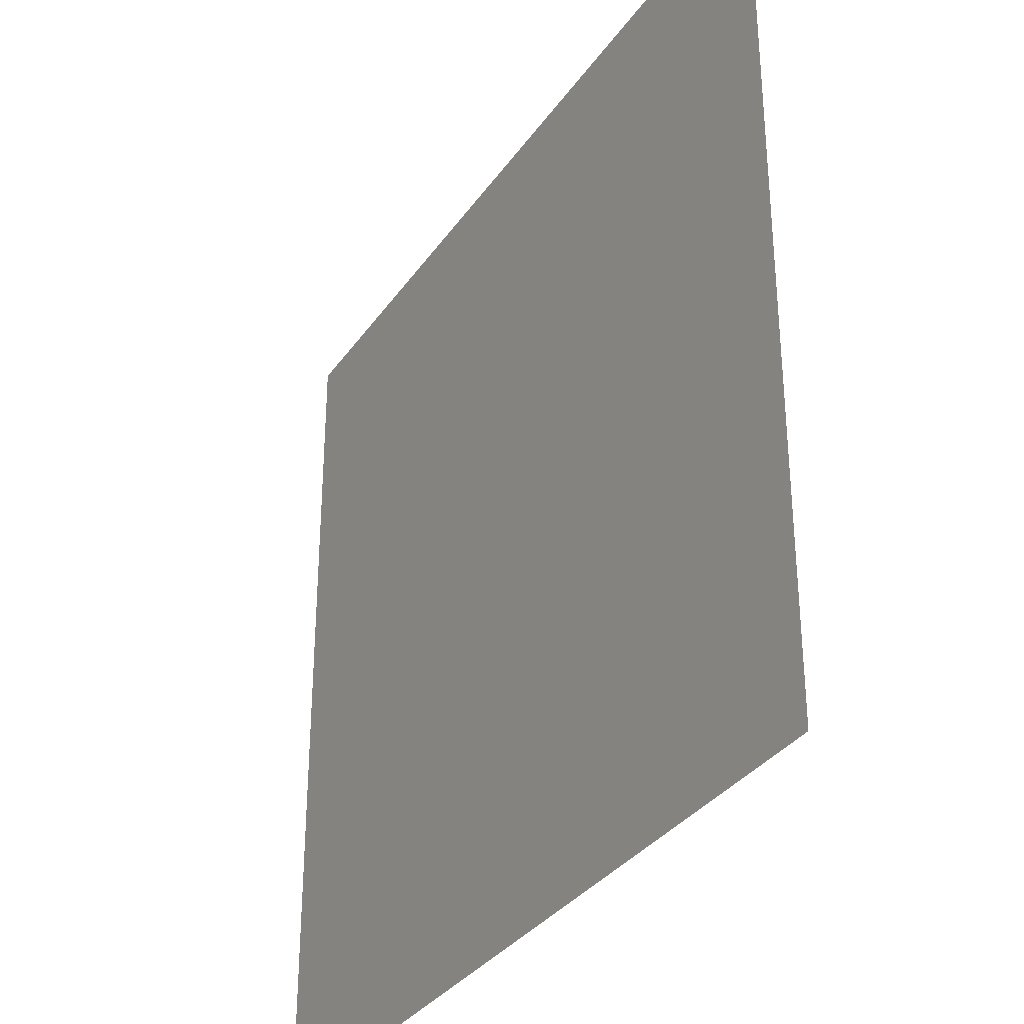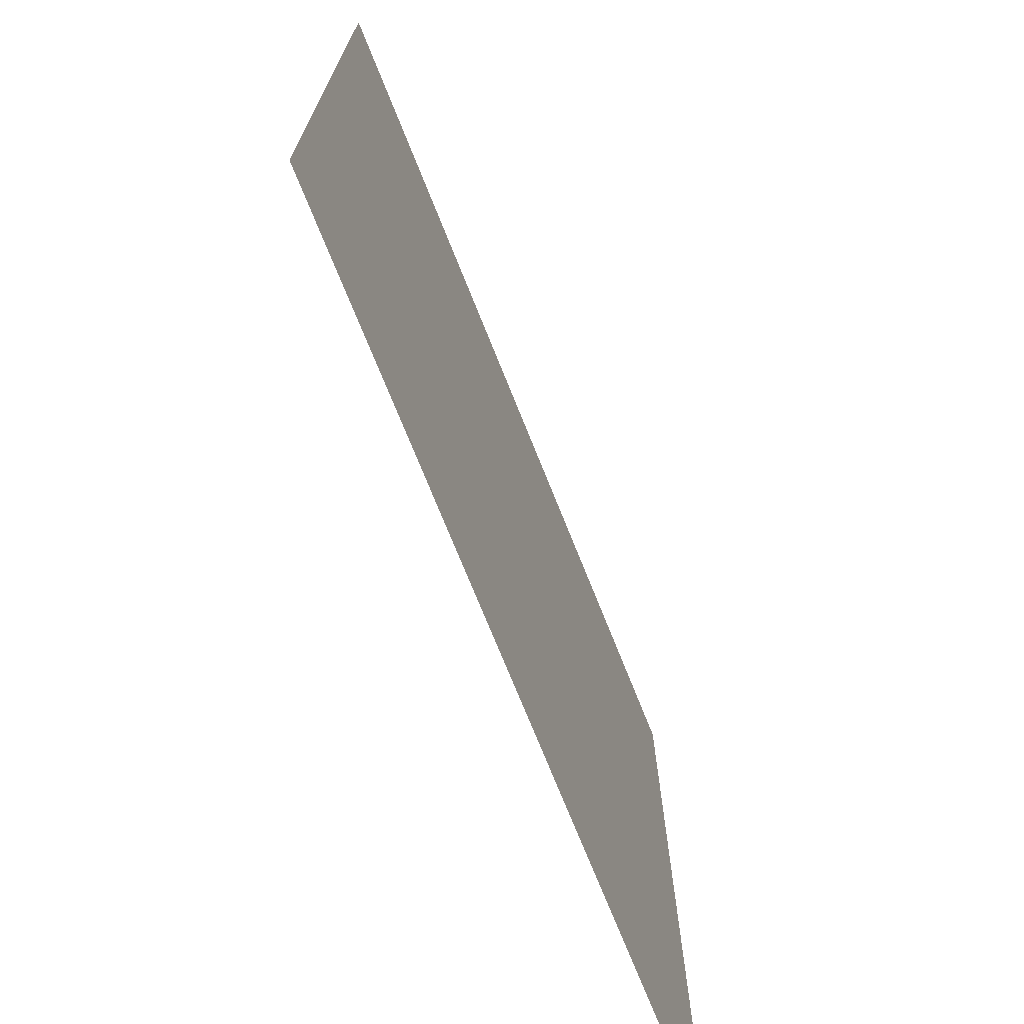
<metadata>
{"format":"obj","ext":"obj","renderer":"f3d","projection":"perspective","resolution":1024,"background":"white","views":[{"elev":-33.1,"azim":-119.3,"up":"+Y"},{"elev":-72.6,"azim":111.8,"up":"+Y"}]}
</metadata>
<code>
v -128 -576 0
v -192 -576 0
v -192 -512 0
v -128 -512 0
v -256 -576 0
v -256 -512 0
v -320 -576 0
v -320 -512 0
v -384 -576 0
v -384 -512 0
v -448 -576 0
v -448 -512 0
v -512 -576 0
v -512 -512 0
v -576 -576 0
v -576 -512 0
v -768 -576 0
v -832 -576 0
v -832 -512 0
v -768 -512 0
v -896 -576 0
v -896 -512 0
v -960 -576 0
v -960 -512 0
v -1024 -576 0
v -1024 -512 0
v -1088 -576 0
v -1088 -512 0
v -1152 -576 0
v -1152 -512 0
v -1216 -576 0
v -1216 -512 0
v -1280 -576 0
v -1280 -512 0
v -128 -640 0
v -192 -640 0
v -256 -640 0
v -320 -640 0
v -384 -640 0
v -448 -640 0
v -512 -640 0
v -576 -640 0
v -832 -640 0
v -896 -640 0
v -960 -640 0
v -1024 -640 0
v -1088 -640 0
v -1152 -640 0
v -1216 -640 0
v -1280 -640 0
v -128 -704 0
v -192 -704 0
v -256 -704 0
v -320 -704 0
v -384 -704 0
v -448 -704 0
v -512 -704 0
v -576 -704 0
v -640 -704 0
v -640 -640 0
v -832 -704 0
v -896 -704 0
v -960 -704 0
v -1024 -704 0
v -1088 -704 0
v -1152 -704 0
v -1216 -704 0
v -1280 -704 0
v -128 -768 0
v -192 -768 0
v -256 -768 0
v -320 -768 0
v -384 -768 0
v -448 -768 0
v -512 -768 0
v -576 -768 0
v -832 -768 0
v -896 -768 0
v -960 -768 0
v -1024 -768 0
v -1088 -768 0
v -1152 -768 0
v -1216 -768 0
v -1280 -768 0
v -128 -832 0
v -192 -832 0
v -256 -832 0
v -320 -832 0
v -384 -832 0
v -448 -832 0
v -512 -832 0
v -576 -832 0
v -768 -832 0
v -832 -832 0
v -768 -768 0
v -896 -832 0
v -960 -832 0
v -1024 -832 0
v -1088 -832 0
v -1152 -832 0
v -1216 -832 0
v -1280 -832 0
v -128 -896 0
v -192 -896 0
v -256 -896 0
v -320 -896 0
v -384 -896 0
v -448 -896 0
v -512 -896 0
v -576 -896 0
v -832 -896 0
v -896 -896 0
v -960 -896 0
v -1024 -896 0
v -1088 -896 0
v -1152 -896 0
v -1216 -896 0
v -1280 -896 0
v -576 -1024 0
v -640 -1024 0
v -640 -960 0
v -576 -960 0
v -704 -1024 0
v -704 -960 0
v -768 -1024 0
v -768 -960 0
v -832 -1024 0
v -832 -960 0
v -576 -1088 0
v -640 -1088 0
v -704 -1088 0
v -768 -1088 0
v -832 -1088 0
v -576 -1152 0
v -640 -1152 0
v -704 -1152 0
v -768 -1152 0
v -832 -1152 0
v -576 -1216 0
v -640 -1216 0
v -704 -1216 0
v -768 -1216 0
v -832 -1216 0
v -512 -1280 0
v -576 -1280 0
v -512 -1216 0
v -640 -1280 0
v -704 -1280 0
v -768 -1280 0
v -832 -1280 0
v -896 -1280 0
v -896 -1216 0
v -128 -1344 0
v -192 -1344 0
v -192 -1280 0
v -128 -1280 0
v -256 -1344 0
v -256 -1280 0
v -320 -1344 0
v -320 -1280 0
v -384 -1344 0
v -384 -1280 0
v -448 -1344 0
v -448 -1280 0
v -512 -1344 0
v -576 -1344 0
v -640 -1344 0
v -704 -1344 0
v -768 -1344 0
v -832 -1344 0
v -896 -1344 0
v -960 -1344 0
v -960 -1280 0
v -1024 -1344 0
v -1024 -1280 0
v -1088 -1344 0
v -1088 -1280 0
v -1152 -1344 0
v -1152 -1280 0
v -1216 -1344 0
v -1216 -1280 0
v -1280 -1344 0
v -1280 -1280 0
v -128 -1408 0
v -192 -1408 0
v -256 -1408 0
v -320 -1408 0
v -384 -1408 0
v -448 -1408 0
v -512 -1408 0
v -576 -1408 0
v -640 -1408 0
v -704 -1408 0
v -768 -1408 0
v -832 -1408 0
v -896 -1408 0
v -960 -1408 0
v -1024 -1408 0
v -1088 -1408 0
v -1152 -1408 0
v -1216 -1408 0
v -1280 -1408 0
v -128 -1472 0
v -192 -1472 0
v -256 -1472 0
v -320 -1472 0
v -384 -1472 0
v -448 -1472 0
v -512 -1472 0
v -576 -1472 0
v -640 -1472 0
v -704 -1472 0
v -768 -1472 0
v -832 -1472 0
v -896 -1472 0
v -960 -1472 0
v -1024 -1472 0
v -1088 -1472 0
v -1152 -1472 0
v -1216 -1472 0
v -1280 -1472 0
v -128 -1536 0
v -192 -1536 0
v -256 -1536 0
v -320 -1536 0
v -384 -1536 0
v -448 -1536 0
v -512 -1536 0
v -576 -1536 0
v -640 -1536 0
v -704 -1536 0
v -768 -1536 0
v -832 -1536 0
v -896 -1536 0
v -960 -1536 0
v -1024 -1536 0
v -1088 -1536 0
v -1152 -1536 0
v -1216 -1536 0
v -1280 -1536 0
v -128 -1600 0
v -192 -1600 0
v -256 -1600 0
v -320 -1600 0
v -384 -1600 0
v -448 -1600 0
v -512 -1600 0
v -576 -1600 0
v -640 -1600 0
v -704 -1600 0
v -768 -1600 0
v -832 -1600 0
v -896 -1600 0
v -960 -1600 0
v -1024 -1600 0
v -1088 -1600 0
v -1152 -1600 0
v -1216 -1600 0
v -1280 -1600 0
v -128 -1664 0
v -192 -1664 0
v -256 -1664 0
v -320 -1664 0
v -384 -1664 0
v -448 -1664 0
v -512 -1664 0
v -576 -1664 0
v -640 -1664 0
v -704 -1664 0
v -768 -1664 0
v -832 -1664 0
v -896 -1664 0
v -960 -1664 0
v -1024 -1664 0
v -1088 -1664 0
v -1152 -1664 0
v -1216 -1664 0
v -1280 -1664 0
v -640 -576 0
v -640 -512 0
v -704 -576 0
v -704 -512 0
v -704 -640 0
v -768 -640 0
v -704 -704 0
v -768 -704 0
v -640 -768 0
v -704 -768 0
v -640 -832 0
v -704 -832 0
v -640 -896 0
v -704 -896 0
v -768 -896 0
v -128 -960 0
v -192 -960 0
v -256 -960 0
v -320 -960 0
v -384 -960 0
v -448 -960 0
v -512 -960 0
v -896 -960 0
v -960 -960 0
v -1024 -960 0
v -1088 -960 0
v -1152 -960 0
v -1216 -960 0
v -1280 -960 0
v -128 -1024 0
v -192 -1024 0
v -256 -1024 0
v -320 -1024 0
v -384 -1024 0
v -448 -1024 0
v -512 -1024 0
v -896 -1024 0
v -960 -1024 0
v -1024 -1024 0
v -1088 -1024 0
v -1152 -1024 0
v -1216 -1024 0
v -1280 -1024 0
v -128 -1088 0
v -192 -1088 0
v -256 -1088 0
v -320 -1088 0
v -384 -1088 0
v -448 -1088 0
v -512 -1088 0
v -896 -1088 0
v -960 -1088 0
v -1024 -1088 0
v -1088 -1088 0
v -1152 -1088 0
v -1216 -1088 0
v -1280 -1088 0
v -128 -1152 0
v -192 -1152 0
v -256 -1152 0
v -320 -1152 0
v -384 -1152 0
v -448 -1152 0
v -512 -1152 0
v -896 -1152 0
v -960 -1152 0
v -1024 -1152 0
v -1088 -1152 0
v -1152 -1152 0
v -1216 -1152 0
v -1280 -1152 0
v -128 -1216 0
v -192 -1216 0
v -256 -1216 0
v -320 -1216 0
v -384 -1216 0
v -448 -1216 0
v -960 -1216 0
v -1024 -1216 0
v -1088 -1216 0
v -1152 -1216 0
v -1216 -1216 0
v -1280 -1216 0
g mesh_[00]_[00]
f 1 2 3 4
f 2 5 6 3
f 5 7 8 6
f 7 9 10 8
f 9 11 12 10
f 11 13 14 12
f 13 15 16 14
f 17 18 19 20
f 18 21 22 19
f 21 23 24 22
f 23 25 26 24
f 25 27 28 26
f 27 29 30 28
f 29 31 32 30
f 31 33 34 32
f 35 36 2 1
f 36 37 5 2
f 37 38 7 5
f 38 39 9 7
f 39 40 11 9
f 40 41 13 11
f 41 42 15 13
f 43 44 21 18
f 44 45 23 21
f 45 46 25 23
f 46 47 27 25
f 47 48 29 27
f 48 49 31 29
f 49 50 33 31
f 51 52 36 35
f 52 53 37 36
f 53 54 38 37
f 54 55 39 38
f 55 56 40 39
f 56 57 41 40
f 57 58 42 41
f 58 59 60 42
f 61 62 44 43
f 62 63 45 44
f 63 64 46 45
f 64 65 47 46
f 65 66 48 47
f 66 67 49 48
f 67 68 50 49
f 69 70 52 51
f 70 71 53 52
f 71 72 54 53
f 72 73 55 54
f 73 74 56 55
f 74 75 57 56
f 75 76 58 57
f 77 78 62 61
f 78 79 63 62
f 79 80 64 63
f 80 81 65 64
f 81 82 66 65
f 82 83 67 66
f 83 84 68 67
f 85 86 70 69
f 86 87 71 70
f 87 88 72 71
f 88 89 73 72
f 89 90 74 73
f 90 91 75 74
f 91 92 76 75
f 93 94 77 95
f 94 96 78 77
f 96 97 79 78
f 97 98 80 79
f 98 99 81 80
f 99 100 82 81
f 100 101 83 82
f 101 102 84 83
f 103 104 86 85
f 104 105 87 86
f 105 106 88 87
f 106 107 89 88
f 107 108 90 89
f 108 109 91 90
f 109 110 92 91
f 111 112 96 94
f 112 113 97 96
f 113 114 98 97
f 114 115 99 98
f 115 116 100 99
f 116 117 101 100
f 117 118 102 101
f 119 120 121 122
f 120 123 124 121
f 123 125 126 124
f 125 127 128 126
f 129 130 120 119
f 130 131 123 120
f 131 132 125 123
f 132 133 127 125
f 134 135 130 129
f 135 136 131 130
f 136 137 132 131
f 137 138 133 132
f 139 140 135 134
f 140 141 136 135
f 141 142 137 136
f 142 143 138 137
f 144 145 139 146
f 145 147 140 139
f 147 148 141 140
f 148 149 142 141
f 149 150 143 142
f 150 151 152 143
f 153 154 155 156
f 154 157 158 155
f 157 159 160 158
f 159 161 162 160
f 161 163 164 162
f 163 165 144 164
f 165 166 145 144
f 166 167 147 145
f 167 168 148 147
f 168 169 149 148
f 169 170 150 149
f 170 171 151 150
f 171 172 173 151
f 172 174 175 173
f 174 176 177 175
f 176 178 179 177
f 178 180 181 179
f 180 182 183 181
f 184 185 154 153
f 185 186 157 154
f 186 187 159 157
f 187 188 161 159
f 188 189 163 161
f 189 190 165 163
f 190 191 166 165
f 191 192 167 166
f 192 193 168 167
f 193 194 169 168
f 194 195 170 169
f 195 196 171 170
f 196 197 172 171
f 197 198 174 172
f 198 199 176 174
f 199 200 178 176
f 200 201 180 178
f 201 202 182 180
f 203 204 185 184
f 204 205 186 185
f 205 206 187 186
f 206 207 188 187
f 207 208 189 188
f 208 209 190 189
f 209 210 191 190
f 210 211 192 191
f 211 212 193 192
f 212 213 194 193
f 213 214 195 194
f 214 215 196 195
f 215 216 197 196
f 216 217 198 197
f 217 218 199 198
f 218 219 200 199
f 219 220 201 200
f 220 221 202 201
f 222 223 204 203
f 223 224 205 204
f 224 225 206 205
f 225 226 207 206
f 226 227 208 207
f 227 228 209 208
f 228 229 210 209
f 229 230 211 210
f 230 231 212 211
f 231 232 213 212
f 232 233 214 213
f 233 234 215 214
f 234 235 216 215
f 235 236 217 216
f 236 237 218 217
f 237 238 219 218
f 238 239 220 219
f 239 240 221 220
f 241 242 223 222
f 242 243 224 223
f 243 244 225 224
f 244 245 226 225
f 245 246 227 226
f 246 247 228 227
f 247 248 229 228
f 248 249 230 229
f 249 250 231 230
f 250 251 232 231
f 251 252 233 232
f 252 253 234 233
f 253 254 235 234
f 254 255 236 235
f 255 256 237 236
f 256 257 238 237
f 257 258 239 238
f 258 259 240 239
f 260 261 242 241
f 261 262 243 242
f 262 263 244 243
f 263 264 245 244
f 264 265 246 245
f 265 266 247 246
f 266 267 248 247
f 267 268 249 248
f 268 269 250 249
f 269 270 251 250
f 270 271 252 251
f 271 272 253 252
f 272 273 254 253
f 273 274 255 254
f 274 275 256 255
f 275 276 257 256
f 276 277 258 257
f 277 278 259 258
g mesh_[01]_[00]
f 1 2 3 4
f 2 5 6 3
f 5 7 8 6
f 7 9 10 8
f 9 11 12 10
f 11 13 14 12
f 13 15 16 14
f 15 279 280 16
f 279 281 282 280
f 281 17 20 282
f 17 18 19 20
f 18 21 22 19
f 21 23 24 22
f 23 25 26 24
f 25 27 28 26
f 27 29 30 28
f 29 31 32 30
f 31 33 34 32
f 35 36 2 1
f 36 37 5 2
f 37 38 7 5
f 38 39 9 7
f 39 40 11 9
f 40 41 13 11
f 41 42 15 13
f 42 60 279 15
f 60 283 281 279
f 283 284 17 281
f 284 43 18 17
f 43 44 21 18
f 44 45 23 21
f 45 46 25 23
f 46 47 27 25
f 47 48 29 27
f 48 49 31 29
f 49 50 33 31
f 51 52 36 35
f 52 53 37 36
f 53 54 38 37
f 54 55 39 38
f 55 56 40 39
f 56 57 41 40
f 57 58 42 41
f 58 59 60 42
f 59 285 283 60
f 285 286 284 283
f 286 61 43 284
f 61 62 44 43
f 62 63 45 44
f 63 64 46 45
f 64 65 47 46
f 65 66 48 47
f 66 67 49 48
f 67 68 50 49
f 69 70 52 51
f 70 71 53 52
f 71 72 54 53
f 72 73 55 54
f 73 74 56 55
f 74 75 57 56
f 75 76 58 57
f 76 287 59 58
f 287 288 285 59
f 288 95 286 285
f 95 77 61 286
f 77 78 62 61
f 78 79 63 62
f 79 80 64 63
f 80 81 65 64
f 81 82 66 65
f 82 83 67 66
f 83 84 68 67
f 85 86 70 69
f 86 87 71 70
f 87 88 72 71
f 88 89 73 72
f 89 90 74 73
f 90 91 75 74
f 91 92 76 75
f 92 289 287 76
f 289 290 288 287
f 290 93 95 288
f 93 94 77 95
f 94 96 78 77
f 96 97 79 78
f 97 98 80 79
f 98 99 81 80
f 99 100 82 81
f 100 101 83 82
f 101 102 84 83
f 103 104 86 85
f 104 105 87 86
f 105 106 88 87
f 106 107 89 88
f 107 108 90 89
f 108 109 91 90
f 109 110 92 91
f 110 291 289 92
f 291 292 290 289
f 292 293 93 290
f 293 111 94 93
f 111 112 96 94
f 112 113 97 96
f 113 114 98 97
f 114 115 99 98
f 115 116 100 99
f 116 117 101 100
f 117 118 102 101
f 294 295 104 103
f 295 296 105 104
f 296 297 106 105
f 297 298 107 106
f 298 299 108 107
f 299 300 109 108
f 300 122 110 109
f 122 121 291 110
f 121 124 292 291
f 124 126 293 292
f 126 128 111 293
f 128 301 112 111
f 301 302 113 112
f 302 303 114 113
f 303 304 115 114
f 304 305 116 115
f 305 306 117 116
f 306 307 118 117
f 308 309 295 294
f 309 310 296 295
f 310 311 297 296
f 311 312 298 297
f 312 313 299 298
f 313 314 300 299
f 314 119 122 300
f 119 120 121 122
f 120 123 124 121
f 123 125 126 124
f 125 127 128 126
f 127 315 301 128
f 315 316 302 301
f 316 317 303 302
f 317 318 304 303
f 318 319 305 304
f 319 320 306 305
f 320 321 307 306
f 322 323 309 308
f 323 324 310 309
f 324 325 311 310
f 325 326 312 311
f 326 327 313 312
f 327 328 314 313
f 328 129 119 314
f 129 130 120 119
f 130 131 123 120
f 131 132 125 123
f 132 133 127 125
f 133 329 315 127
f 329 330 316 315
f 330 331 317 316
f 331 332 318 317
f 332 333 319 318
f 333 334 320 319
f 334 335 321 320
f 336 337 323 322
f 337 338 324 323
f 338 339 325 324
f 339 340 326 325
f 340 341 327 326
f 341 342 328 327
f 342 134 129 328
f 134 135 130 129
f 135 136 131 130
f 136 137 132 131
f 137 138 133 132
f 138 343 329 133
f 343 344 330 329
f 344 345 331 330
f 345 346 332 331
f 346 347 333 332
f 347 348 334 333
f 348 349 335 334
f 350 351 337 336
f 351 352 338 337
f 352 353 339 338
f 353 354 340 339
f 354 355 341 340
f 355 146 342 341
f 146 139 134 342
f 139 140 135 134
f 140 141 136 135
f 141 142 137 136
f 142 143 138 137
f 143 152 343 138
f 152 356 344 343
f 356 357 345 344
f 357 358 346 345
f 358 359 347 346
f 359 360 348 347
f 360 361 349 348
f 156 155 351 350
f 155 158 352 351
f 158 160 353 352
f 160 162 354 353
f 162 164 355 354
f 164 144 146 355
f 144 145 139 146
f 145 147 140 139
f 147 148 141 140
f 148 149 142 141
f 149 150 143 142
f 150 151 152 143
f 151 173 356 152
f 173 175 357 356
f 175 177 358 357
f 177 179 359 358
f 179 181 360 359
f 181 183 361 360
f 153 154 155 156
f 154 157 158 155
f 157 159 160 158
f 159 161 162 160
f 161 163 164 162
f 163 165 144 164
f 165 166 145 144
f 166 167 147 145
f 167 168 148 147
f 168 169 149 148
f 169 170 150 149
f 170 171 151 150
f 171 172 173 151
f 172 174 175 173
f 174 176 177 175
f 176 178 179 177
f 178 180 181 179
f 180 182 183 181
f 184 185 154 153
f 185 186 157 154
f 186 187 159 157
f 187 188 161 159
f 188 189 163 161
f 189 190 165 163
f 190 191 166 165
f 191 192 167 166
f 192 193 168 167
f 193 194 169 168
f 194 195 170 169
f 195 196 171 170
f 196 197 172 171
f 197 198 174 172
f 198 199 176 174
f 199 200 178 176
f 200 201 180 178
f 201 202 182 180
f 203 204 185 184
f 204 205 186 185
f 205 206 187 186
f 206 207 188 187
f 207 208 189 188
f 208 209 190 189
f 209 210 191 190
f 210 211 192 191
f 211 212 193 192
f 212 213 194 193
f 213 214 195 194
f 214 215 196 195
f 215 216 197 196
f 216 217 198 197
f 217 218 199 198
f 218 219 200 199
f 219 220 201 200
f 220 221 202 201
f 222 223 204 203
f 223 224 205 204
f 224 225 206 205
f 225 226 207 206
f 226 227 208 207
f 227 228 209 208
f 228 229 210 209
f 229 230 211 210
f 230 231 212 211
f 231 232 213 212
f 232 233 214 213
f 233 234 215 214
f 234 235 216 215
f 235 236 217 216
f 236 237 218 217
f 237 238 219 218
f 238 239 220 219
f 239 240 221 220
f 241 242 223 222
f 242 243 224 223
f 243 244 225 224
f 244 245 226 225
f 245 246 227 226
f 246 247 228 227
f 247 248 229 228
f 248 249 230 229
f 249 250 231 230
f 250 251 232 231
f 251 252 233 232
f 252 253 234 233
f 253 254 235 234
f 254 255 236 235
f 255 256 237 236
f 256 257 238 237
f 257 258 239 238
f 258 259 240 239
f 260 261 242 241
f 261 262 243 242
f 262 263 244 243
f 263 264 245 244
f 264 265 246 245
f 265 266 247 246
f 266 267 248 247
f 267 268 249 248
f 268 269 250 249
f 269 270 251 250
f 270 271 252 251
f 271 272 253 252
f 272 273 254 253
f 273 274 255 254
f 274 275 256 255
f 275 276 257 256
f 276 277 258 257
f 277 278 259 258
g mesh_[02]_[00]
f 1 2 3 4
f 2 5 6 3
f 5 7 8 6
f 7 9 10 8
f 9 11 12 10
f 11 13 14 12
f 13 15 16 14
f 17 18 19 20
f 18 21 22 19
f 21 23 24 22
f 23 25 26 24
f 25 27 28 26
f 27 29 30 28
f 29 31 32 30
f 31 33 34 32
f 35 36 2 1
f 36 37 5 2
f 37 38 7 5
f 38 39 9 7
f 39 40 11 9
f 40 41 13 11
f 41 42 15 13
f 43 44 21 18
f 44 45 23 21
f 45 46 25 23
f 46 47 27 25
f 47 48 29 27
f 48 49 31 29
f 49 50 33 31
f 51 52 36 35
f 52 53 37 36
f 53 54 38 37
f 54 55 39 38
f 55 56 40 39
f 56 57 41 40
f 57 58 42 41
f 58 59 60 42
f 61 62 44 43
f 62 63 45 44
f 63 64 46 45
f 64 65 47 46
f 65 66 48 47
f 66 67 49 48
f 67 68 50 49
f 69 70 52 51
f 70 71 53 52
f 71 72 54 53
f 72 73 55 54
f 73 74 56 55
f 74 75 57 56
f 75 76 58 57
f 77 78 62 61
f 78 79 63 62
f 79 80 64 63
f 80 81 65 64
f 81 82 66 65
f 82 83 67 66
f 83 84 68 67
f 85 86 70 69
f 86 87 71 70
f 87 88 72 71
f 88 89 73 72
f 89 90 74 73
f 90 91 75 74
f 91 92 76 75
f 93 94 77 95
f 94 96 78 77
f 96 97 79 78
f 97 98 80 79
f 98 99 81 80
f 99 100 82 81
f 100 101 83 82
f 101 102 84 83
f 103 104 86 85
f 104 105 87 86
f 105 106 88 87
f 106 107 89 88
f 107 108 90 89
f 108 109 91 90
f 109 110 92 91
f 111 112 96 94
f 112 113 97 96
f 113 114 98 97
f 114 115 99 98
f 115 116 100 99
f 116 117 101 100
f 117 118 102 101
f 119 120 121 122
f 120 123 124 121
f 123 125 126 124
f 125 127 128 126
f 129 130 120 119
f 130 131 123 120
f 131 132 125 123
f 132 133 127 125
f 134 135 130 129
f 135 136 131 130
f 136 137 132 131
f 137 138 133 132
f 139 140 135 134
f 140 141 136 135
f 141 142 137 136
f 142 143 138 137
f 144 145 139 146
f 145 147 140 139
f 147 148 141 140
f 148 149 142 141
f 149 150 143 142
f 150 151 152 143
f 153 154 155 156
f 154 157 158 155
f 157 159 160 158
f 159 161 162 160
f 161 163 164 162
f 163 165 144 164
f 165 166 145 144
f 166 167 147 145
f 167 168 148 147
f 168 169 149 148
f 169 170 150 149
f 170 171 151 150
f 171 172 173 151
f 172 174 175 173
f 174 176 177 175
f 176 178 179 177
f 178 180 181 179
f 180 182 183 181
f 184 185 154 153
f 185 186 157 154
f 186 187 159 157
f 187 188 161 159
f 188 189 163 161
f 189 190 165 163
f 190 191 166 165
f 191 192 167 166
f 192 193 168 167
f 193 194 169 168
f 194 195 170 169
f 195 196 171 170
f 196 197 172 171
f 197 198 174 172
f 198 199 176 174
f 199 200 178 176
f 200 201 180 178
f 201 202 182 180
f 203 204 185 184
f 204 205 186 185
f 205 206 187 186
f 206 207 188 187
f 207 208 189 188
f 208 209 190 189
f 209 210 191 190
f 210 211 192 191
f 211 212 193 192
f 212 213 194 193
f 213 214 195 194
f 214 215 196 195
f 215 216 197 196
f 216 217 198 197
f 217 218 199 198
f 218 219 200 199
f 219 220 201 200
f 220 221 202 201
f 222 223 204 203
f 223 224 205 204
f 224 225 206 205
f 225 226 207 206
f 226 227 208 207
f 227 228 209 208
f 228 229 210 209
f 229 230 211 210
f 230 231 212 211
f 231 232 213 212
f 232 233 214 213
f 233 234 215 214
f 234 235 216 215
f 235 236 217 216
f 236 237 218 217
f 237 238 219 218
f 238 239 220 219
f 239 240 221 220
f 241 242 223 222
f 242 243 224 223
f 243 244 225 224
f 244 245 226 225
f 245 246 227 226
f 246 247 228 227
f 247 248 229 228
f 248 249 230 229
f 249 250 231 230
f 250 251 232 231
f 251 252 233 232
f 252 253 234 233
f 253 254 235 234
f 254 255 236 235
f 255 256 237 236
f 256 257 238 237
f 257 258 239 238
f 258 259 240 239
f 260 261 242 241
f 261 262 243 242
f 262 263 244 243
f 263 264 245 244
f 264 265 246 245
f 265 266 247 246
f 266 267 248 247
f 267 268 249 248
f 268 269 250 249
f 269 270 251 250
f 270 271 252 251
f 271 272 253 252
f 272 273 254 253
f 273 274 255 254
f 274 275 256 255
f 275 276 257 256
f 276 277 258 257
f 277 278 259 258

</code>
